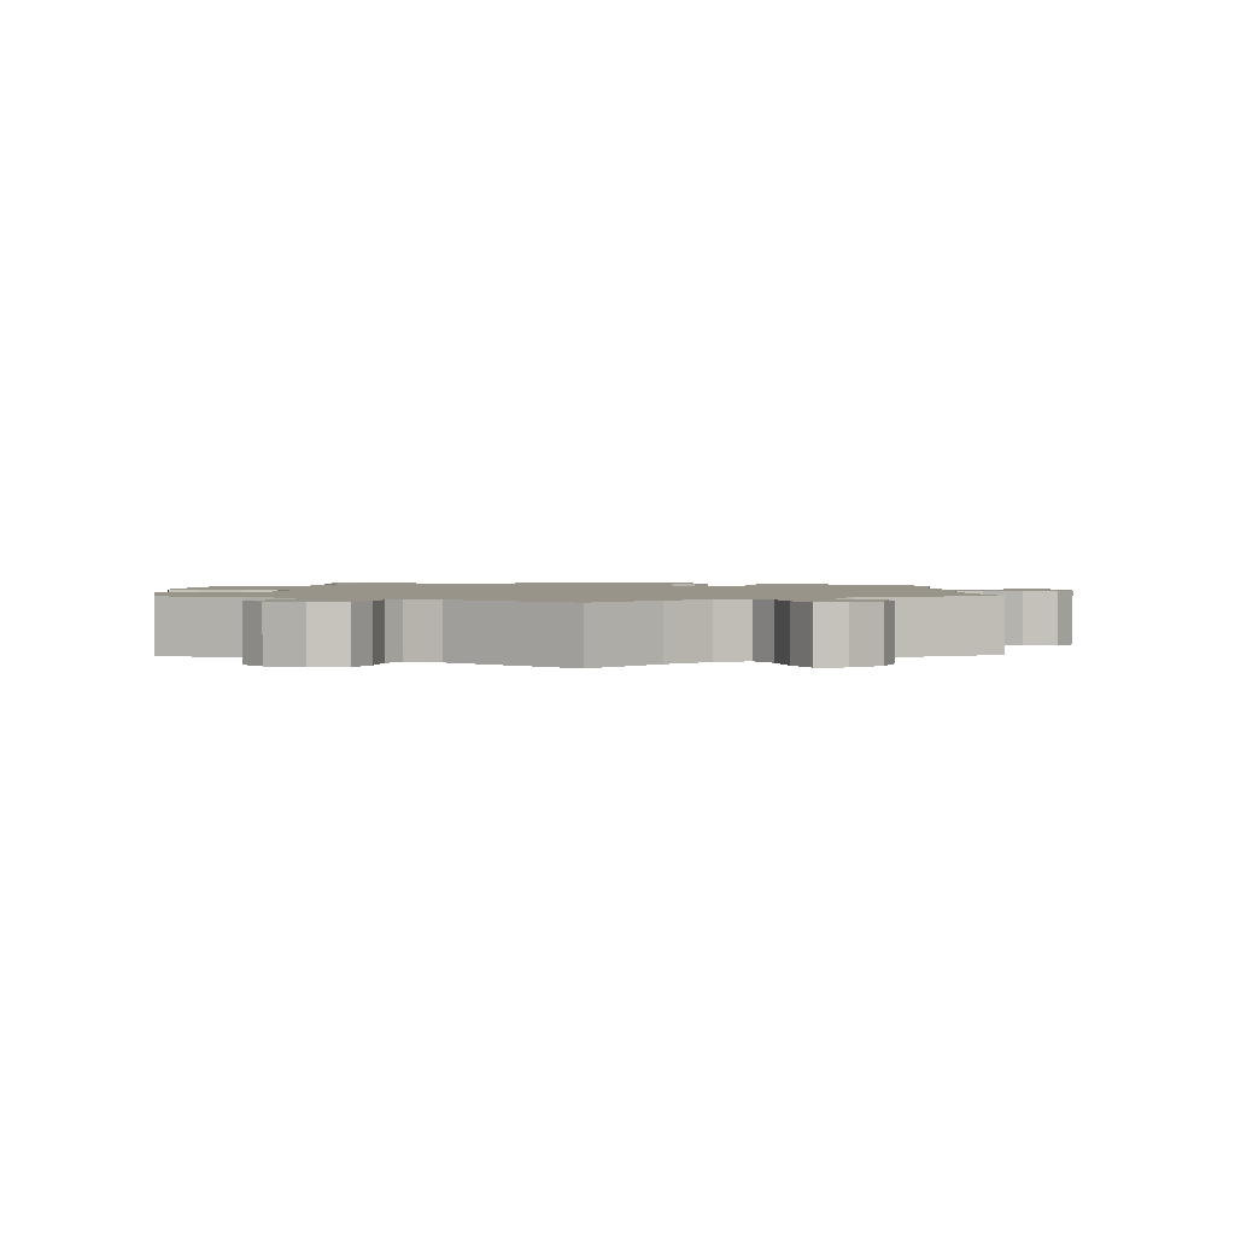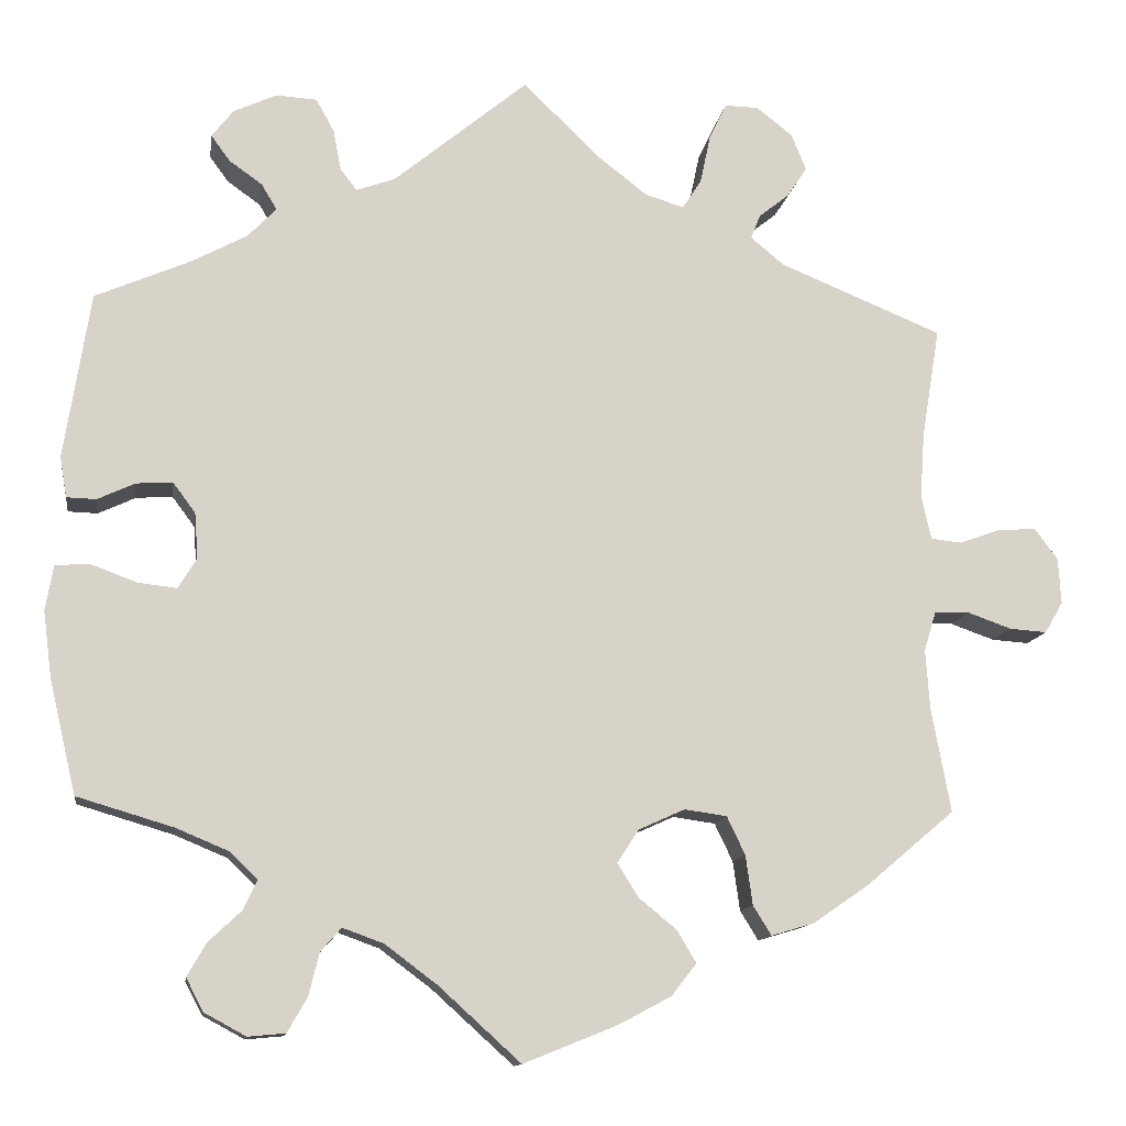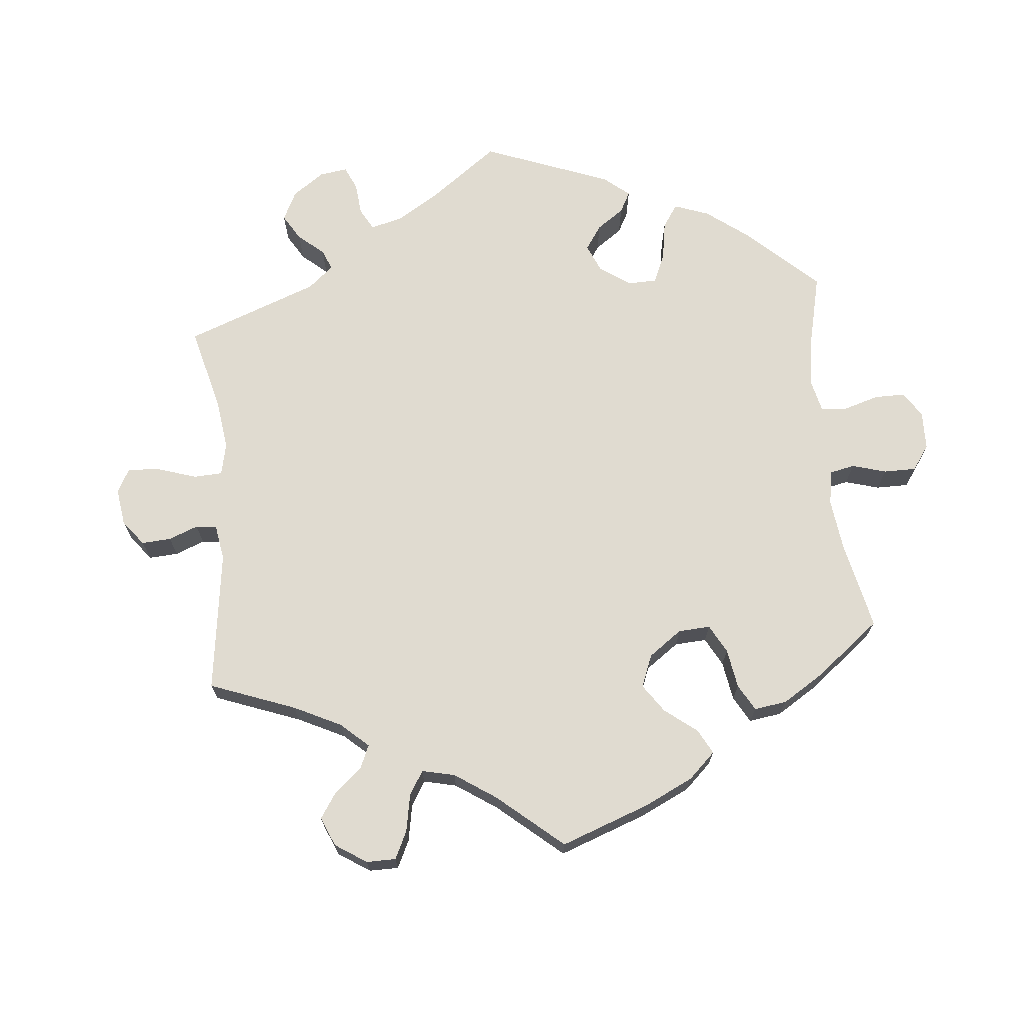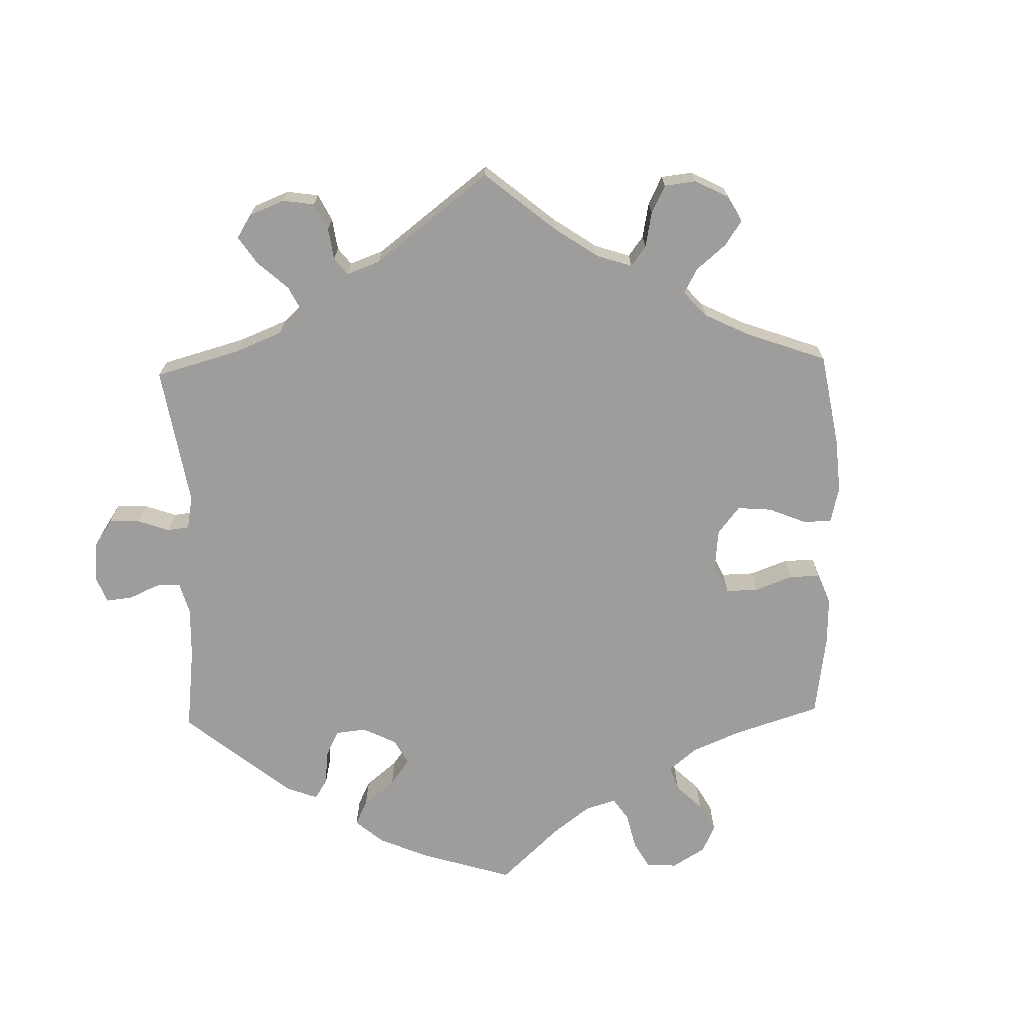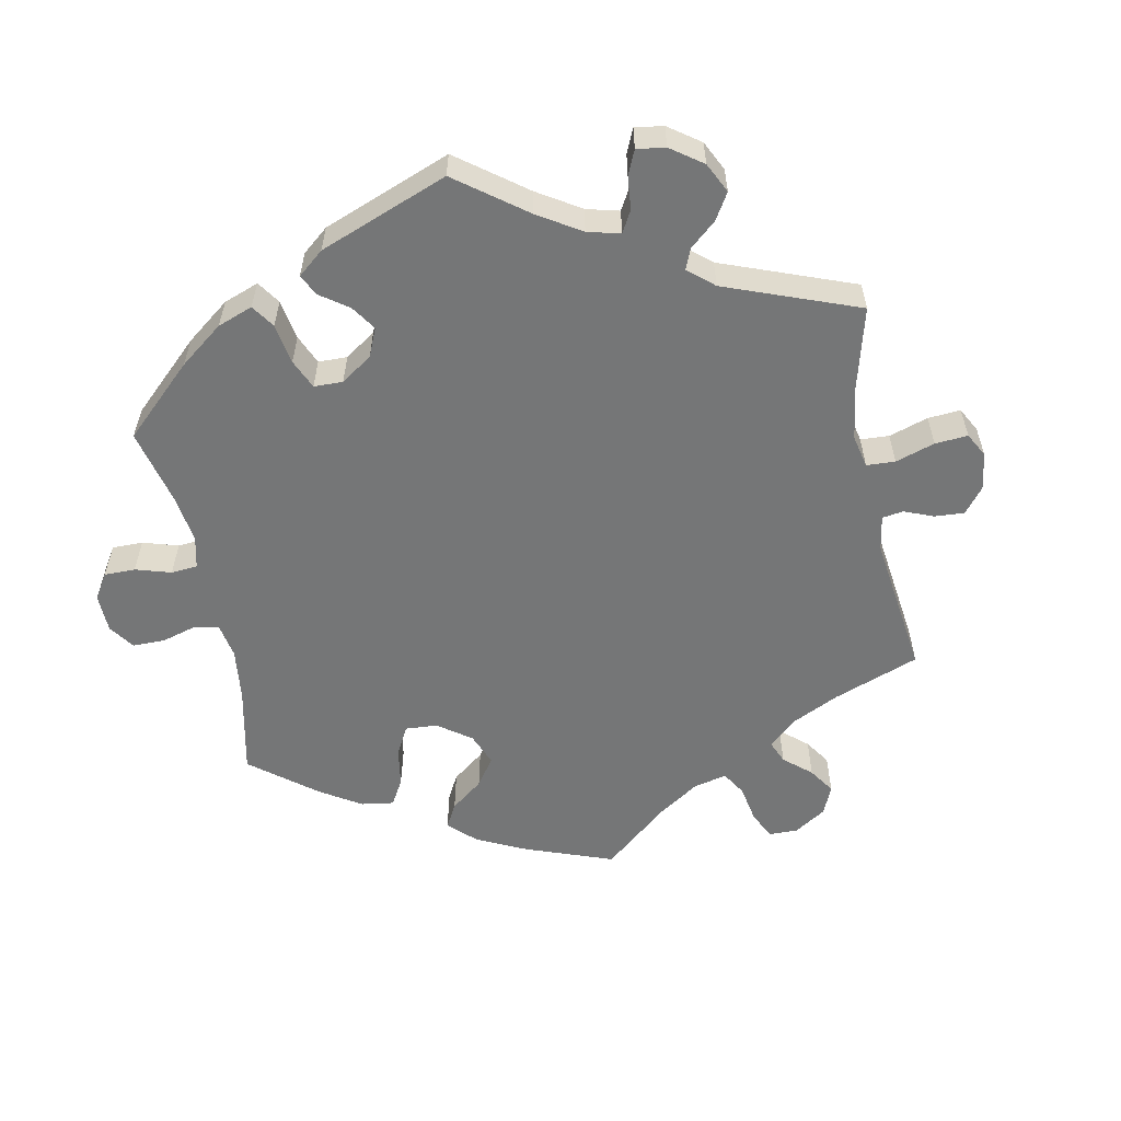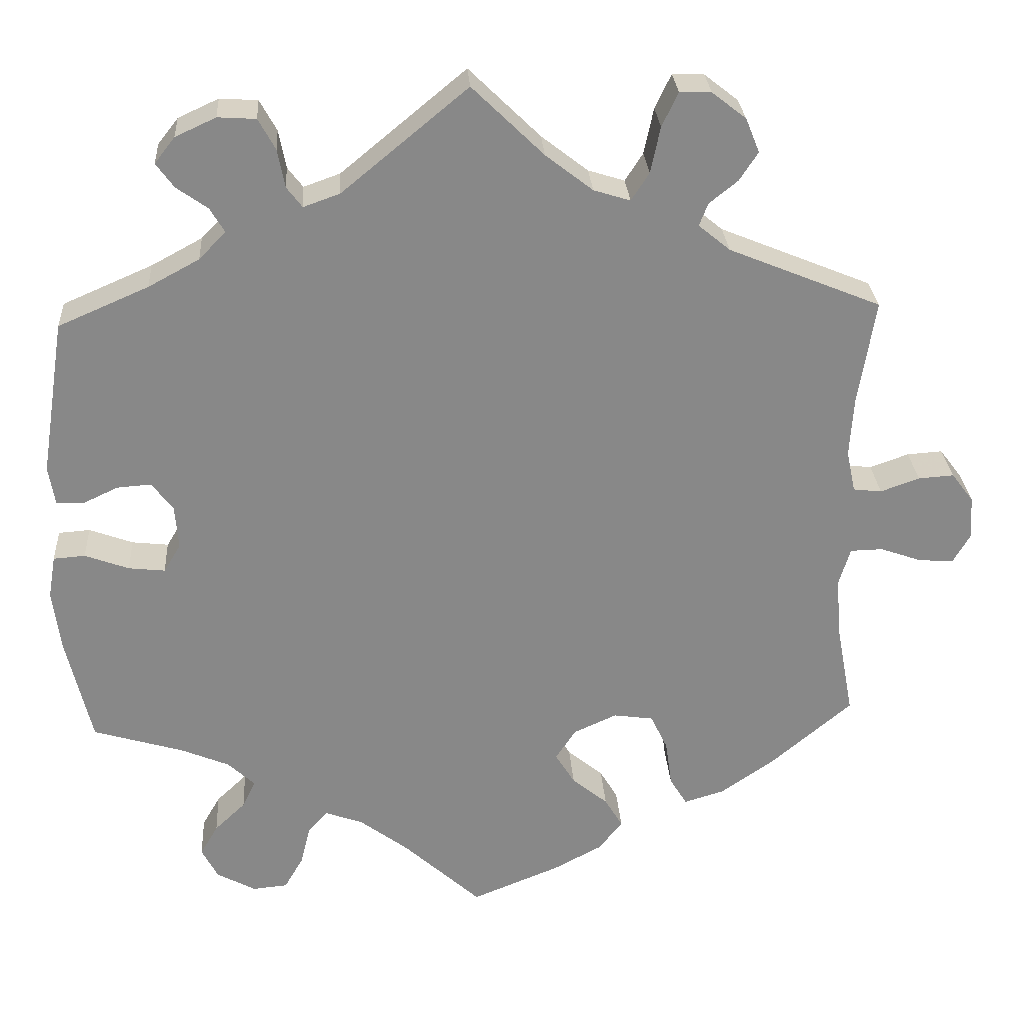
<metadata>
{"format":"obj","ext":"obj","renderer":"f3d","projection":"perspective","resolution":1024,"background":"white","views":[{"elev":1.9,"azim":-1.5,"up":"+Y"},{"elev":-12.4,"azim":-8.4,"up":"+Z"},{"elev":69.8,"azim":114.4,"up":"+Y"},{"elev":-70.4,"azim":61.4,"up":"+Y"},{"elev":-56.7,"azim":-48.9,"up":"+Y"},{"elev":27.4,"azim":-3.7,"up":"+Z"}]}
</metadata>
<code>
v -0.531 0.07 -0.158
v -0.541 0.07 -0.081
v -0.532 0.07 -0.029
v -0.493 0.07 -0.026
v -0.439 0.07 -0.046
v -0.394 0.07 -0.051
v -0.373 0.07 -0.016
v -0.377 0.07 0.037
v -0.403 0.07 0.072
v -0.445 0.07 0.069
v -0.488 0.07 0.049
v -0.522 0.07 0.05
v -0.53 0.07 0.097
v -0.5 0.07 0.289
v -0.389 0.07 0.337
v -0.326 0.07 0.371
v -0.293 0.07 0.405
v -0.311 0.07 0.435
v -0.349 0.07 0.462
v -0.371 0.07 0.492
v -0.346 0.07 0.524
v -0.296 0.07 0.547
v -0.249 0.07 0.544
v -0.228 0.07 0.506
v -0.219 0.07 0.459
v -0.2 0.07 0.434
v -0.155 0.07 0.45
v 0 0.07 0.578
v 0.088 0.07 0.492
v 0.146 0.07 0.447
v 0.191 0.07 0.433
v 0.213 0.07 0.467
v 0.225 0.07 0.524
v 0.245 0.07 0.566
v 0.284 0.07 0.565
v 0.326 0.07 0.532
v 0.343 0.07 0.49
v 0.32 0.07 0.455
v 0.285 0.07 0.427
v 0.274 0.07 0.399
v 0.313 0.07 0.367
v 0.501 0.07 0.29
v 0.48 0.07 0.162
v 0.475 0.07 0.087
v 0.486 0.07 0.036
v 0.521 0.07 0.032
v 0.569 0.07 0.049
v 0.613 0.07 0.052
v 0.64 0.07 0.016
v 0.643 0.07 -0.037
v 0.622 0.07 -0.073
v 0.579 0.07 -0.07
v 0.528 0.07 -0.052
v 0.488 0.07 -0.053
v 0.474 0.07 -0.099
v 0.479 0.07 -0.169
v 0.501 0.07 -0.288
v 0.399 0.07 -0.374
v 0.335 0.07 -0.418
v 0.285 0.07 -0.433
v 0.264 0.07 -0.399
v 0.256 0.07 -0.342
v 0.235 0.07 -0.298
v 0.186 0.07 -0.291
v 0.133 0.07 -0.315
v 0.108 0.07 -0.353
v 0.132 0.07 -0.392
v 0.176 0.07 -0.428
v 0.198 0.07 -0.465
v 0.169 0.07 -0.502
v 0.109 0.07 -0.534
v 0 0.07 -0.578
v -0.095 0.07 -0.492
v -0.155 0.07 -0.447
v -0.202 0.07 -0.43
v -0.226 0.07 -0.457
v -0.238 0.07 -0.506
v -0.261 0.07 -0.546
v -0.304 0.07 -0.55
v -0.352 0.07 -0.524
v -0.372 0.07 -0.486
v -0.35 0.07 -0.448
v -0.312 0.07 -0.412
v -0.296 0.07 -0.378
v -0.329 0.07 -0.347
v -0.389 0.07 -0.322
v -0.5 0.07 -0.289
v -0.531 0 -0.158
v -0.541 0 -0.081
v -0.532 0 -0.029
v -0.493 0 -0.026
v -0.439 0 -0.046
v -0.394 0 -0.051
v -0.373 0 -0.016
v -0.377 0 0.037
v -0.403 0 0.072
v -0.445 0 0.069
v -0.488 0 0.049
v -0.522 0 0.05
v -0.53 0 0.097
v -0.5 0 0.289
v -0.389 0 0.337
v -0.326 0 0.371
v -0.293 0 0.405
v -0.311 0 0.435
v -0.349 0 0.462
v -0.371 0 0.492
v -0.346 0 0.524
v -0.296 0 0.547
v -0.249 0 0.544
v -0.228 0 0.506
v -0.219 0 0.459
v -0.2 0 0.434
v -0.155 0 0.45
v 0 0 0.578
v 0.088 0 0.492
v 0.146 0 0.447
v 0.191 0 0.433
v 0.213 0 0.467
v 0.225 0 0.524
v 0.245 0 0.566
v 0.284 0 0.565
v 0.326 0 0.532
v 0.343 0 0.49
v 0.32 0 0.455
v 0.285 0 0.427
v 0.274 0 0.399
v 0.313 0 0.367
v 0.501 0 0.29
v 0.48 0 0.162
v 0.475 0 0.087
v 0.486 0 0.036
v 0.521 0 0.032
v 0.569 0 0.049
v 0.613 0 0.052
v 0.64 0 0.016
v 0.643 0 -0.037
v 0.622 0 -0.073
v 0.579 0 -0.07
v 0.528 0 -0.052
v 0.488 0 -0.053
v 0.474 0 -0.099
v 0.479 0 -0.169
v 0.501 0 -0.288
v 0.399 0 -0.374
v 0.335 0 -0.418
v 0.285 0 -0.433
v 0.264 0 -0.399
v 0.256 0 -0.342
v 0.235 0 -0.298
v 0.186 0 -0.291
v 0.133 0 -0.315
v 0.108 0 -0.353
v 0.132 0 -0.392
v 0.176 0 -0.428
v 0.198 0 -0.465
v 0.169 0 -0.502
v 0.109 0 -0.534
v 0 0 -0.578
v -0.095 0 -0.492
v -0.155 0 -0.447
v -0.202 0 -0.43
v -0.226 0 -0.457
v -0.238 0 -0.506
v -0.261 0 -0.546
v -0.304 0 -0.55
v -0.352 0 -0.524
v -0.372 0 -0.486
v -0.35 0 -0.448
v -0.312 0 -0.412
v -0.296 0 -0.378
v -0.329 0 -0.347
v -0.389 0 -0.322
v -0.5 0 -0.289
f 86 87 1 2
f 85 86 2 3
f 84 85 3 4
f 80 81 82 83
f 80 83 84
f 79 80 84
f 76 77 78 79
f 76 79 84
f 75 76 84 4
f 70 71 72 73
f 70 73 74
f 67 68 69 70
f 66 67 70 74
f 65 66 74 75
f 59 60 61 62
f 59 62 63
f 56 57 58 59
f 55 56 59 63
f 54 55 63 64
f 50 51 52 53
f 50 53 54
f 49 50 54
f 46 47 48 49
f 45 46 49 54
f 44 45 54 64
f 41 42 43
f 40 41 43 44
f 36 37 38 39
f 36 39 40
f 35 36 40
f 32 33 34 35
f 31 32 35 40
f 30 31 40 44
f 27 28 29
f 26 27 29 30
f 22 23 24 25
f 22 25 26
f 21 22 26
f 18 19 20 21
f 17 18 21 26
f 16 17 26 30
f 12 13 14 15
f 10 11 12 15
f 9 10 15 16
f 8 9 16 30
f 65 75 4 5
f 64 65 5 6
f 44 64 6 7
f 7 8 30 44
f 89 88 174 173
f 90 89 173 172
f 91 90 172 171
f 170 169 168 167
f 171 170 167
f 171 167 166
f 166 165 164 163
f 171 166 163
f 91 171 163 162
f 160 159 158 157
f 161 160 157
f 157 156 155 154
f 161 157 154 153
f 162 161 153 152
f 149 148 147 146
f 150 149 146
f 146 145 144 143
f 150 146 143 142
f 151 150 142 141
f 140 139 138 137
f 141 140 137
f 141 137 136
f 136 135 134 133
f 141 136 133 132
f 151 141 132 131
f 130 129 128
f 131 130 128 127
f 126 125 124 123
f 127 126 123
f 127 123 122
f 122 121 120 119
f 127 122 119 118
f 131 127 118 117
f 116 115 114
f 117 116 114 113
f 112 111 110 109
f 113 112 109
f 113 109 108
f 108 107 106 105
f 113 108 105 104
f 117 113 104 103
f 102 101 100 99
f 102 99 98 97
f 103 102 97 96
f 117 103 96 95
f 92 91 162 152
f 93 92 152 151
f 94 93 151 131
f 131 117 95 94
f 1 88 89 2
f 2 89 90 3
f 3 90 91 4
f 4 91 92 5
f 5 92 93 6
f 6 93 94 7
f 7 94 95 8
f 8 95 96 9
f 9 96 97 10
f 10 97 98 11
f 11 98 99 12
f 12 99 100 13
f 13 100 101 14
f 14 101 102 15
f 15 102 103 16
f 16 103 104 17
f 17 104 105 18
f 18 105 106 19
f 19 106 107 20
f 20 107 108 21
f 21 108 109 22
f 22 109 110 23
f 23 110 111 24
f 24 111 112 25
f 25 112 113 26
f 26 113 114 27
f 27 114 115 28
f 28 115 116 29
f 29 116 117 30
f 30 117 118 31
f 31 118 119 32
f 32 119 120 33
f 33 120 121 34
f 34 121 122 35
f 35 122 123 36
f 36 123 124 37
f 37 124 125 38
f 38 125 126 39
f 39 126 127 40
f 40 127 128 41
f 41 128 129 42
f 42 129 130 43
f 43 130 131 44
f 44 131 132 45
f 45 132 133 46
f 46 133 134 47
f 47 134 135 48
f 48 135 136 49
f 49 136 137 50
f 50 137 138 51
f 51 138 139 52
f 52 139 140 53
f 53 140 141 54
f 54 141 142 55
f 55 142 143 56
f 56 143 144 57
f 57 144 145 58
f 58 145 146 59
f 59 146 147 60
f 60 147 148 61
f 61 148 149 62
f 62 149 150 63
f 63 150 151 64
f 64 151 152 65
f 65 152 153 66
f 66 153 154 67
f 67 154 155 68
f 68 155 156 69
f 69 156 157 70
f 70 157 158 71
f 71 158 159 72
f 72 159 160 73
f 73 160 161 74
f 74 161 162 75
f 75 162 163 76
f 76 163 164 77
f 77 164 165 78
f 78 165 166 79
f 79 166 167 80
f 80 167 168 81
f 81 168 169 82
f 82 169 170 83
f 83 170 171 84
f 84 171 172 85
f 85 172 173 86
f 86 173 174 87
f 87 174 88 1

</code>
